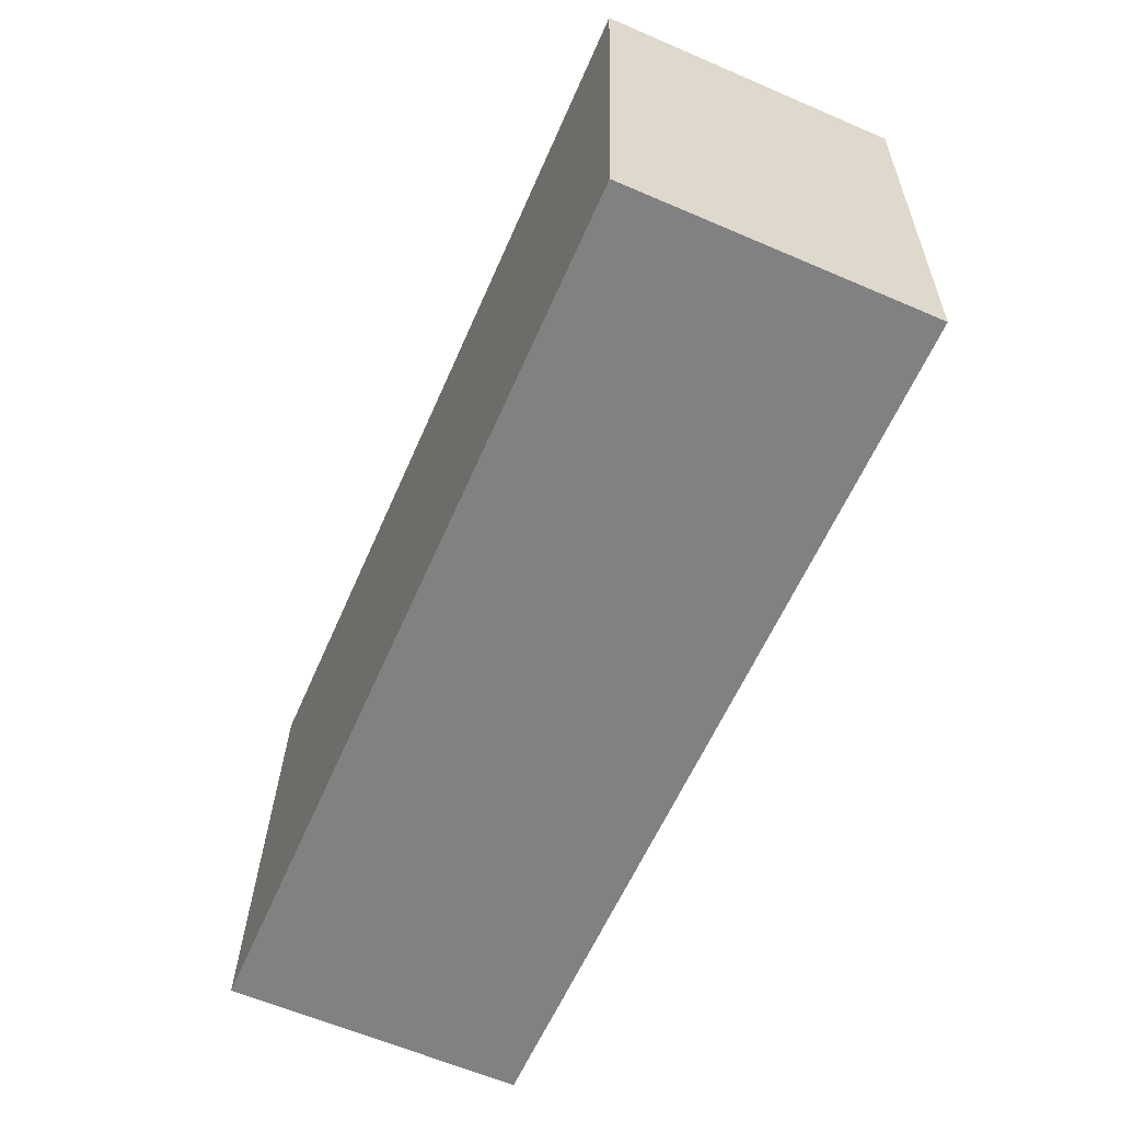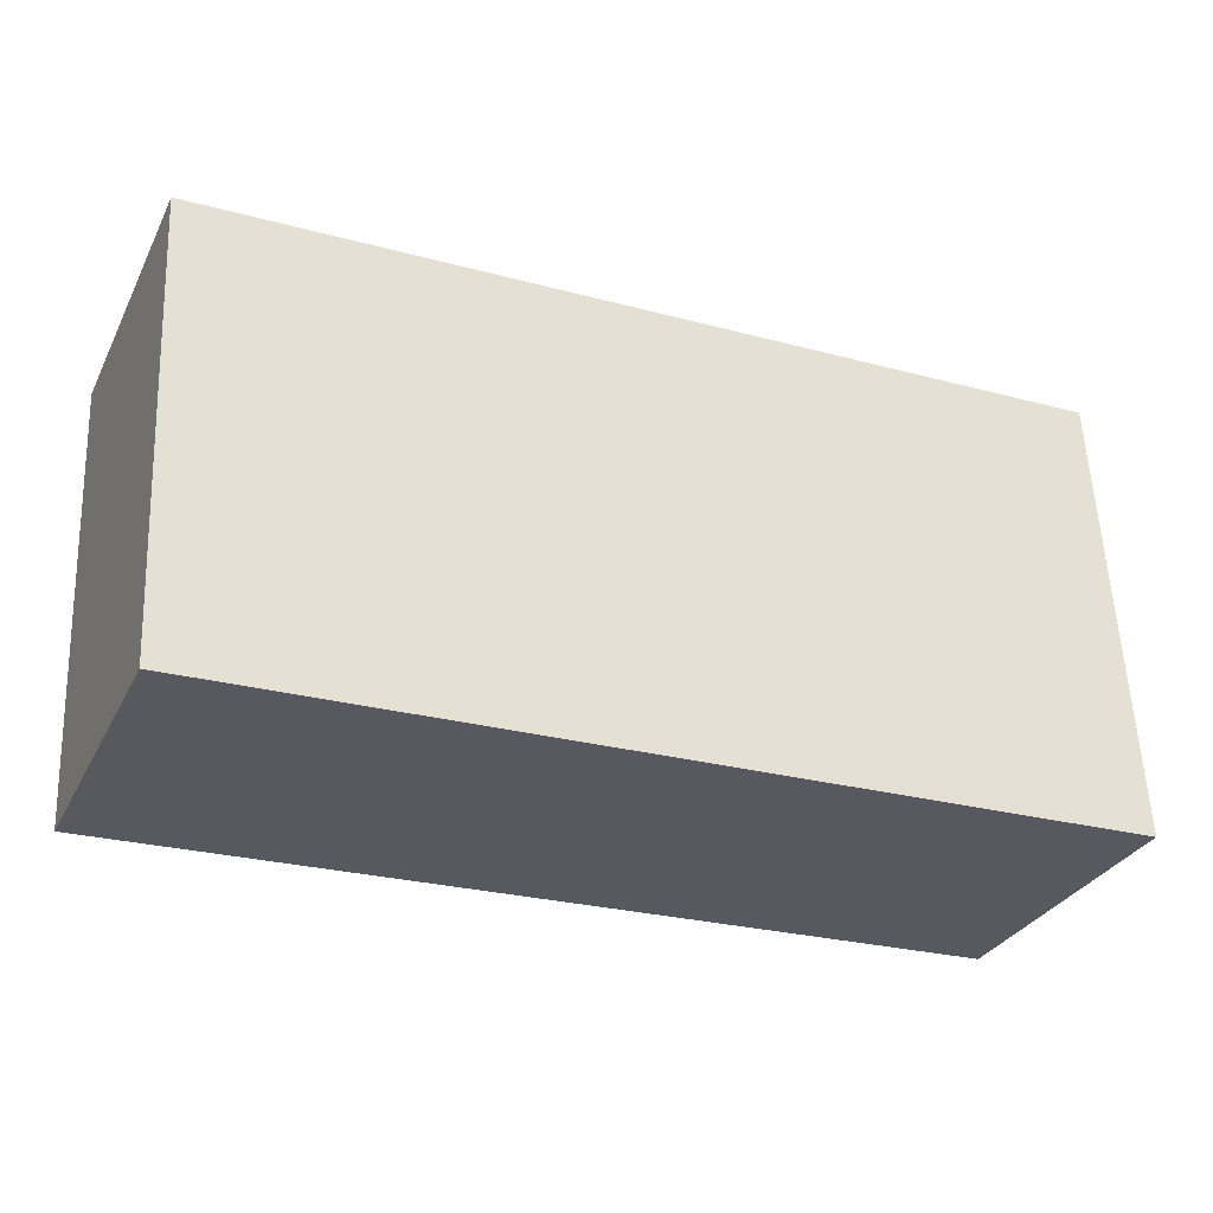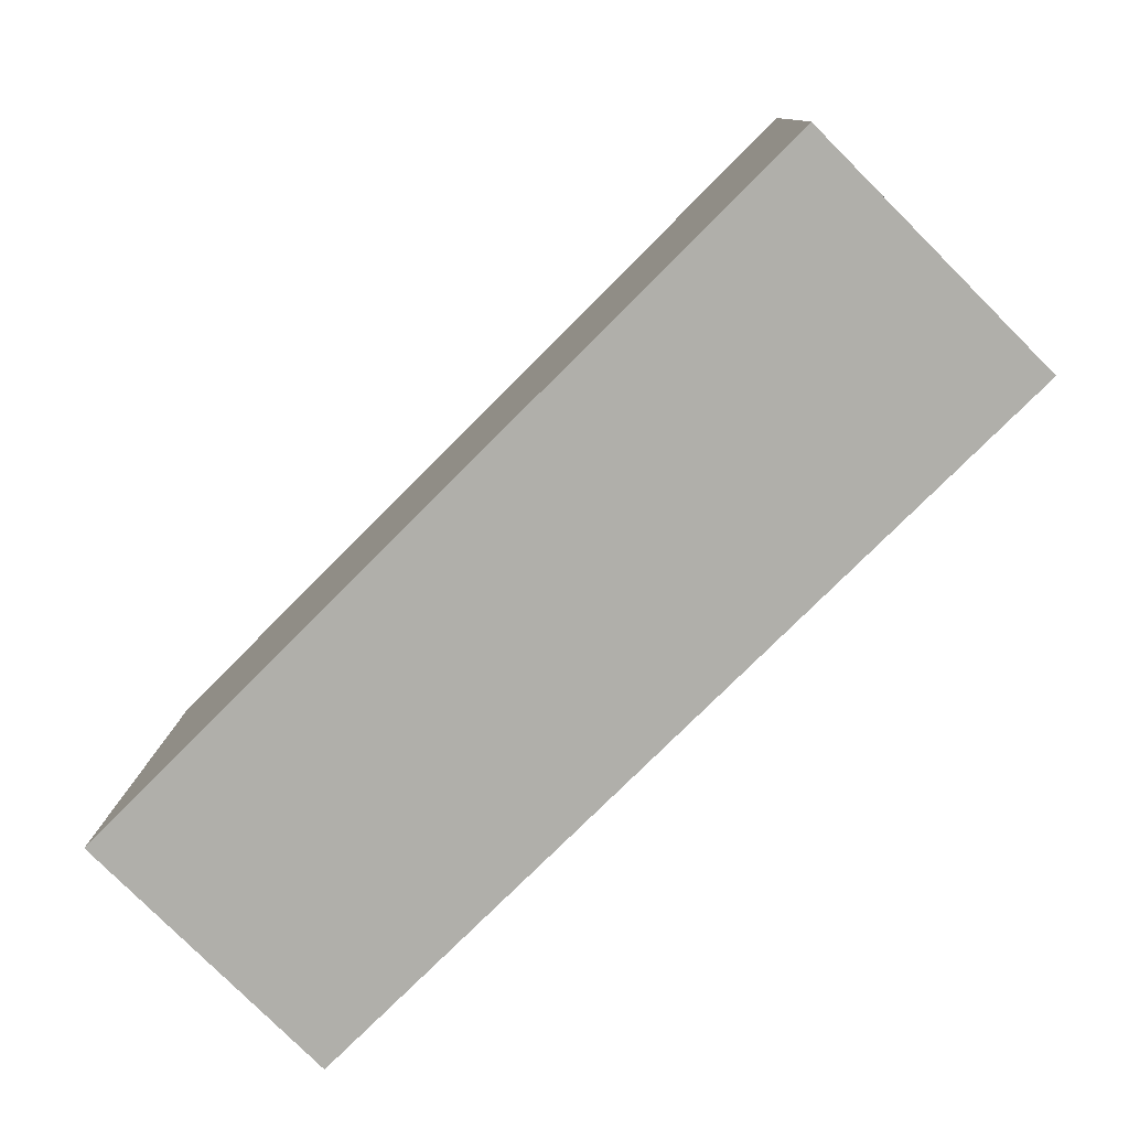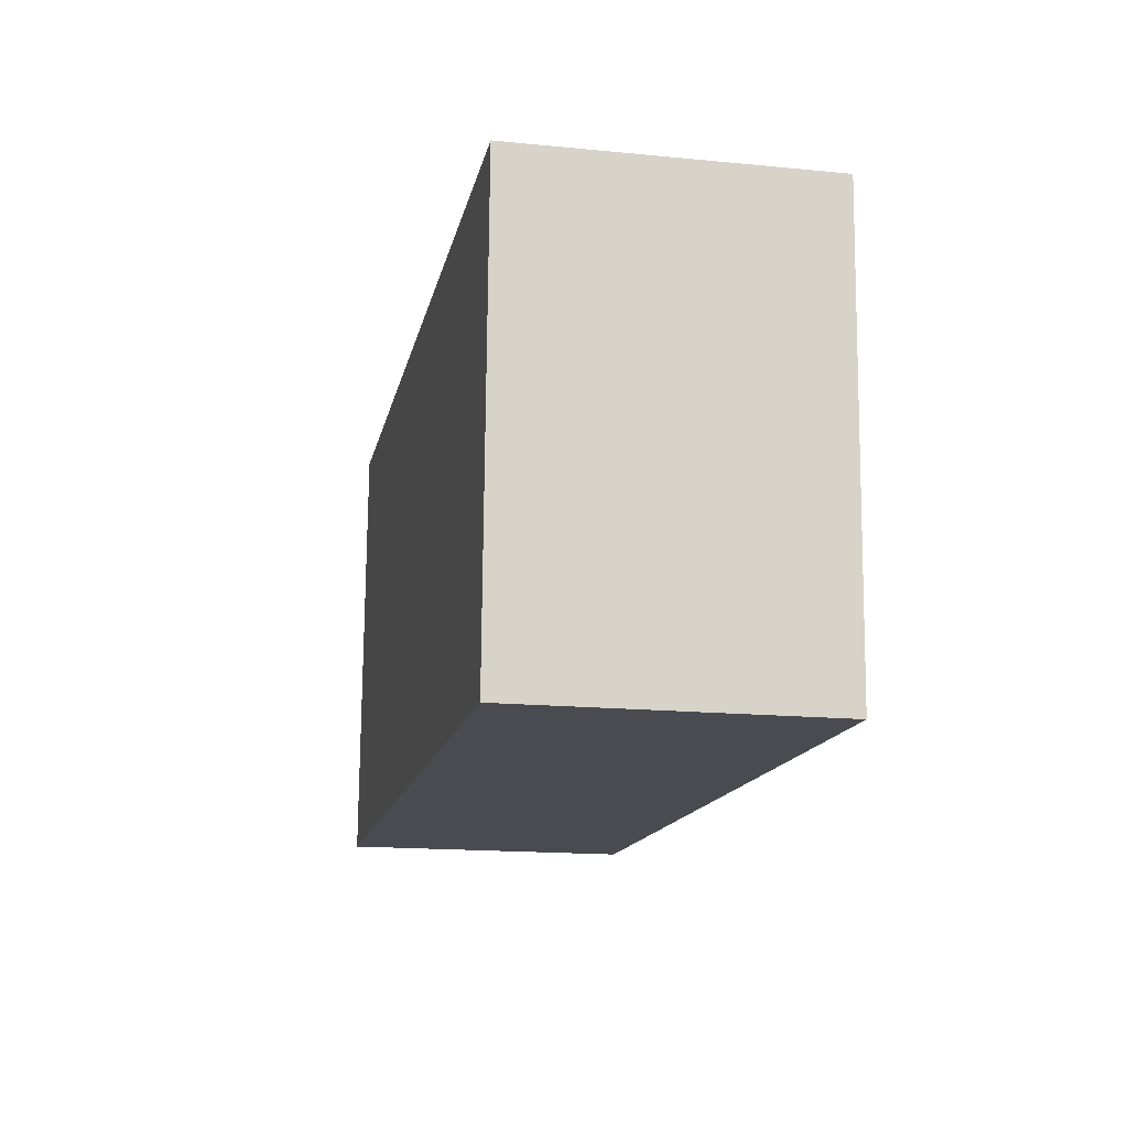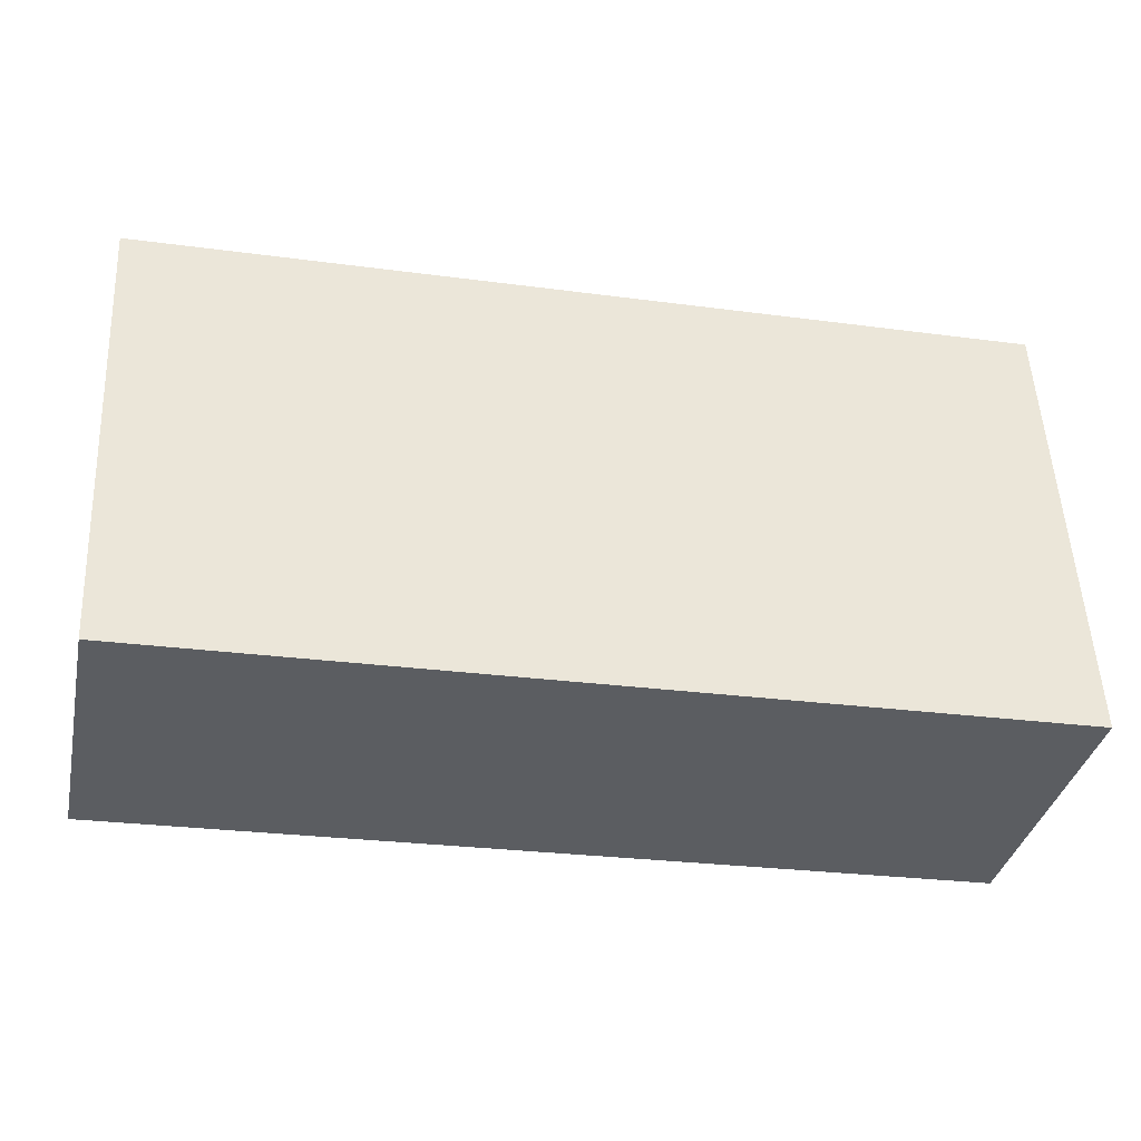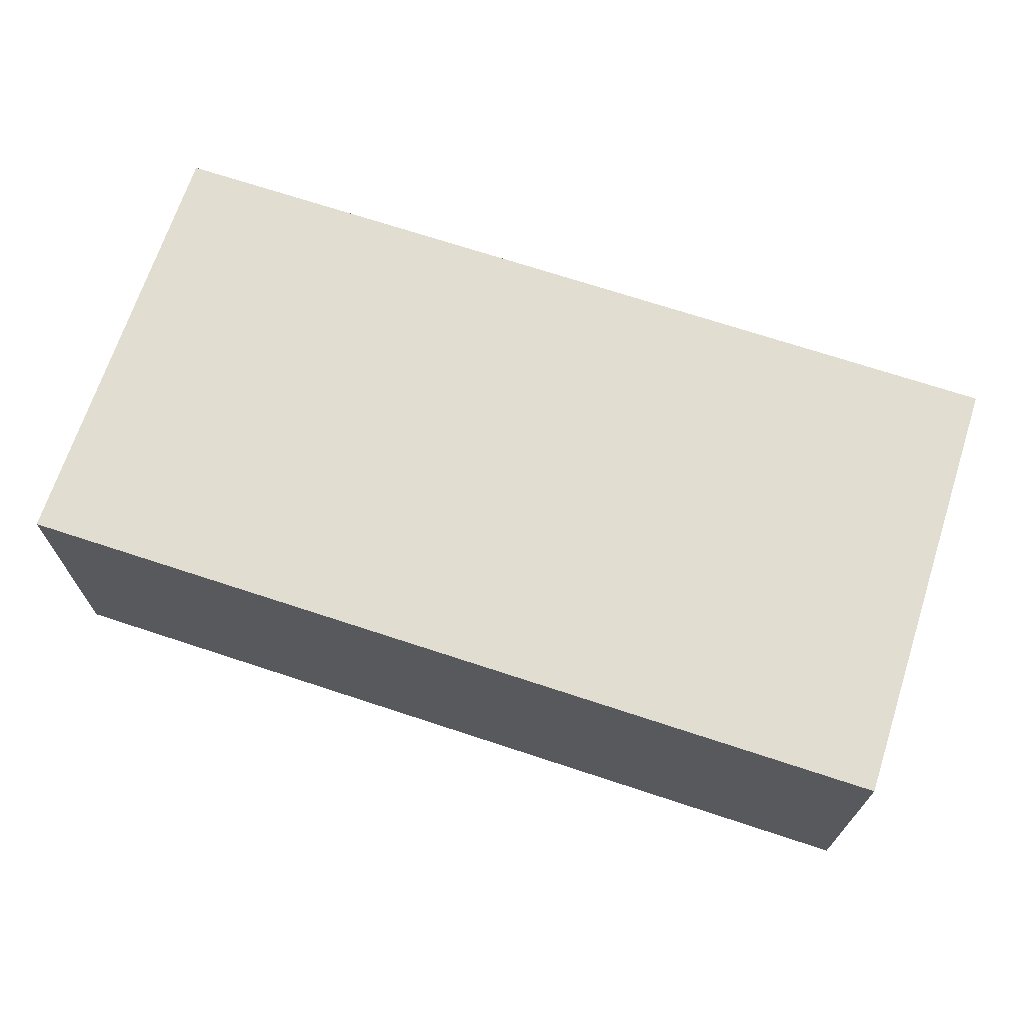
<metadata>
{"format":"obj","ext":"obj","renderer":"f3d","projection":"perspective","resolution":1024,"background":"white","views":[{"elev":-62.5,"azim":66.5,"up":"+Z"},{"elev":-31.4,"azim":156.6,"up":"+Z"},{"elev":-79.8,"azim":45.1,"up":"+Z"},{"elev":-16.6,"azim":78.9,"up":"+Z"},{"elev":-36.2,"azim":167.8,"up":"+Z"},{"elev":68.5,"azim":20.8,"up":"+Y"}]}
</metadata>
<code>
v  6.062 2.01 -0.235
v  0.153 2.01 3.048
v  6.205 2.01 2.787
v  0 2.01 1.231e-16
v  6.205 -1.707e-16 2.787
v  6.062 1.439e-17 -0.235
v  0 0 0
v  0.153 -1.866e-16 3.048
g defaultobject
f 1 2 3
f 2 1 4
f 5 1 3
f 1 5 6
f 6 4 1
f 4 6 7
f 7 2 4
f 2 7 8
f 8 3 2
f 3 8 5
f 8 6 5
f 6 8 7

</code>
